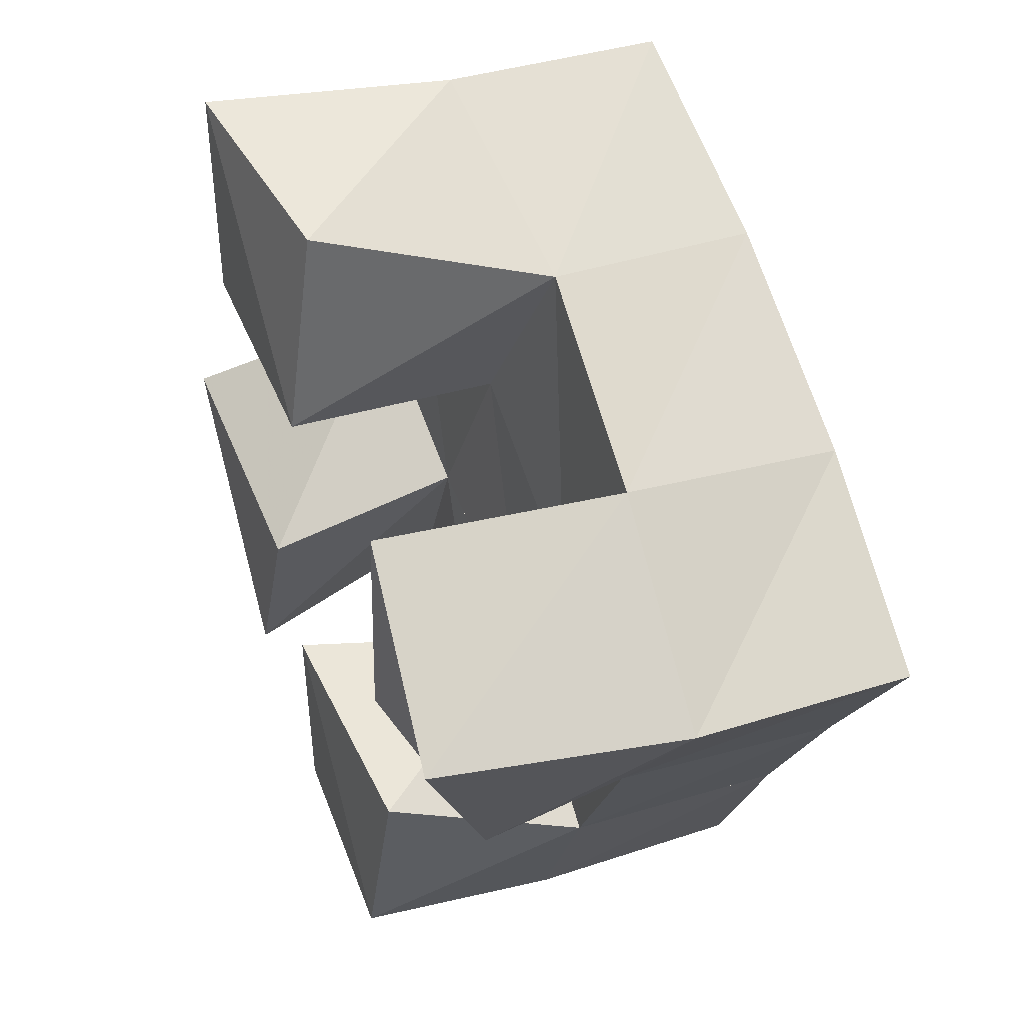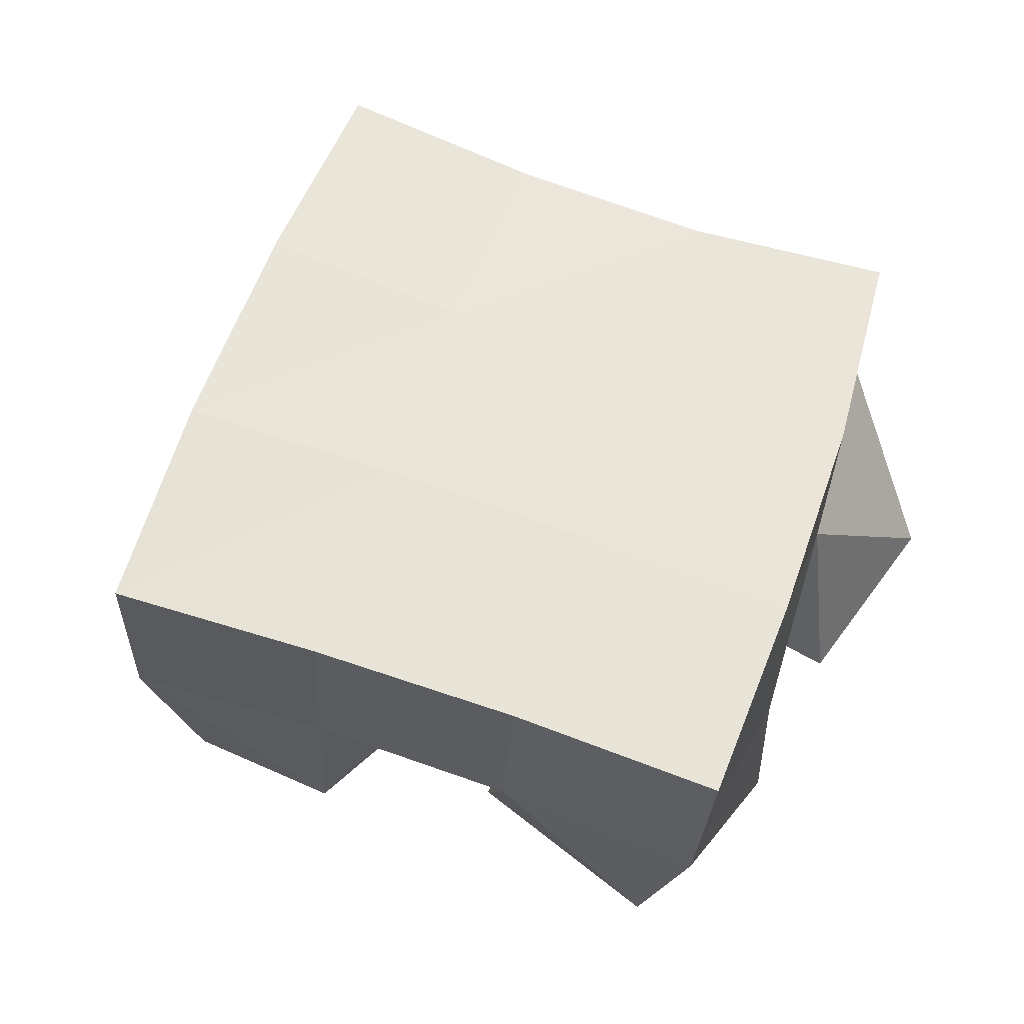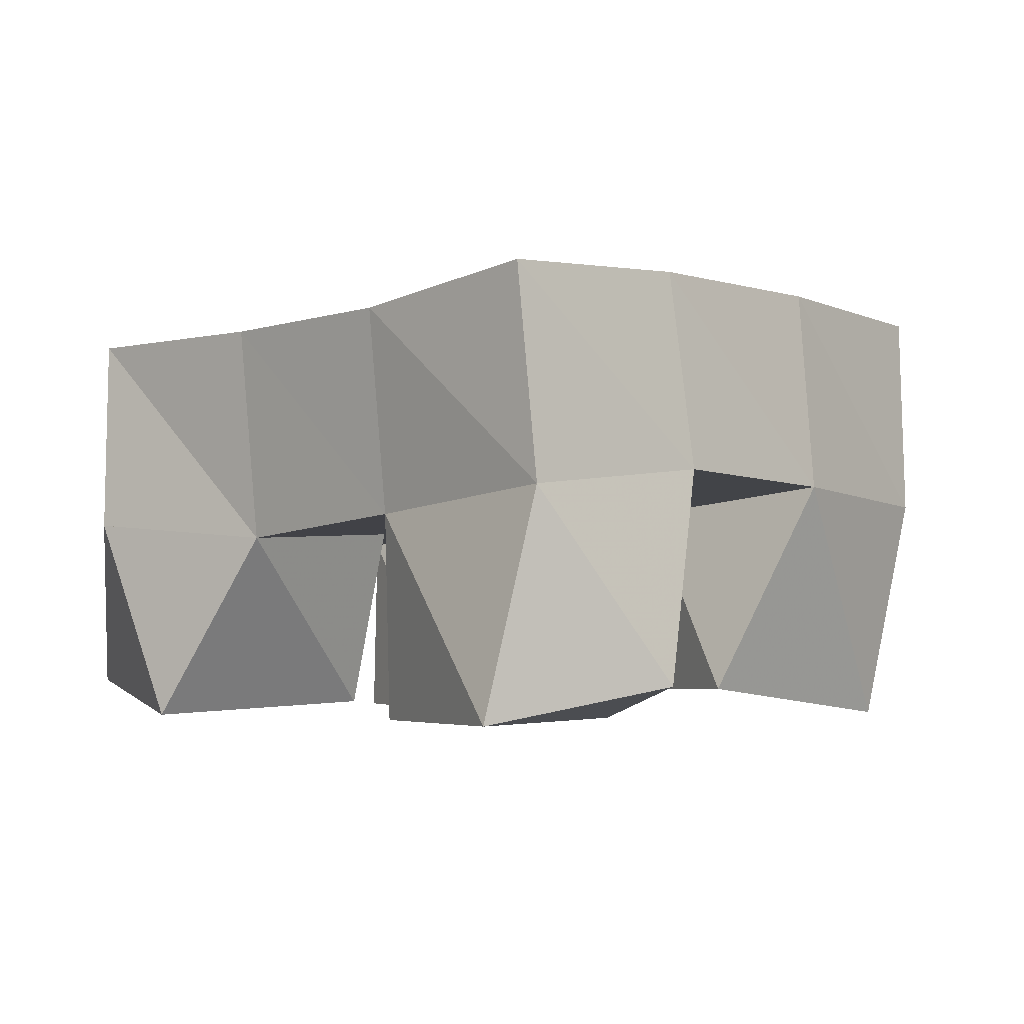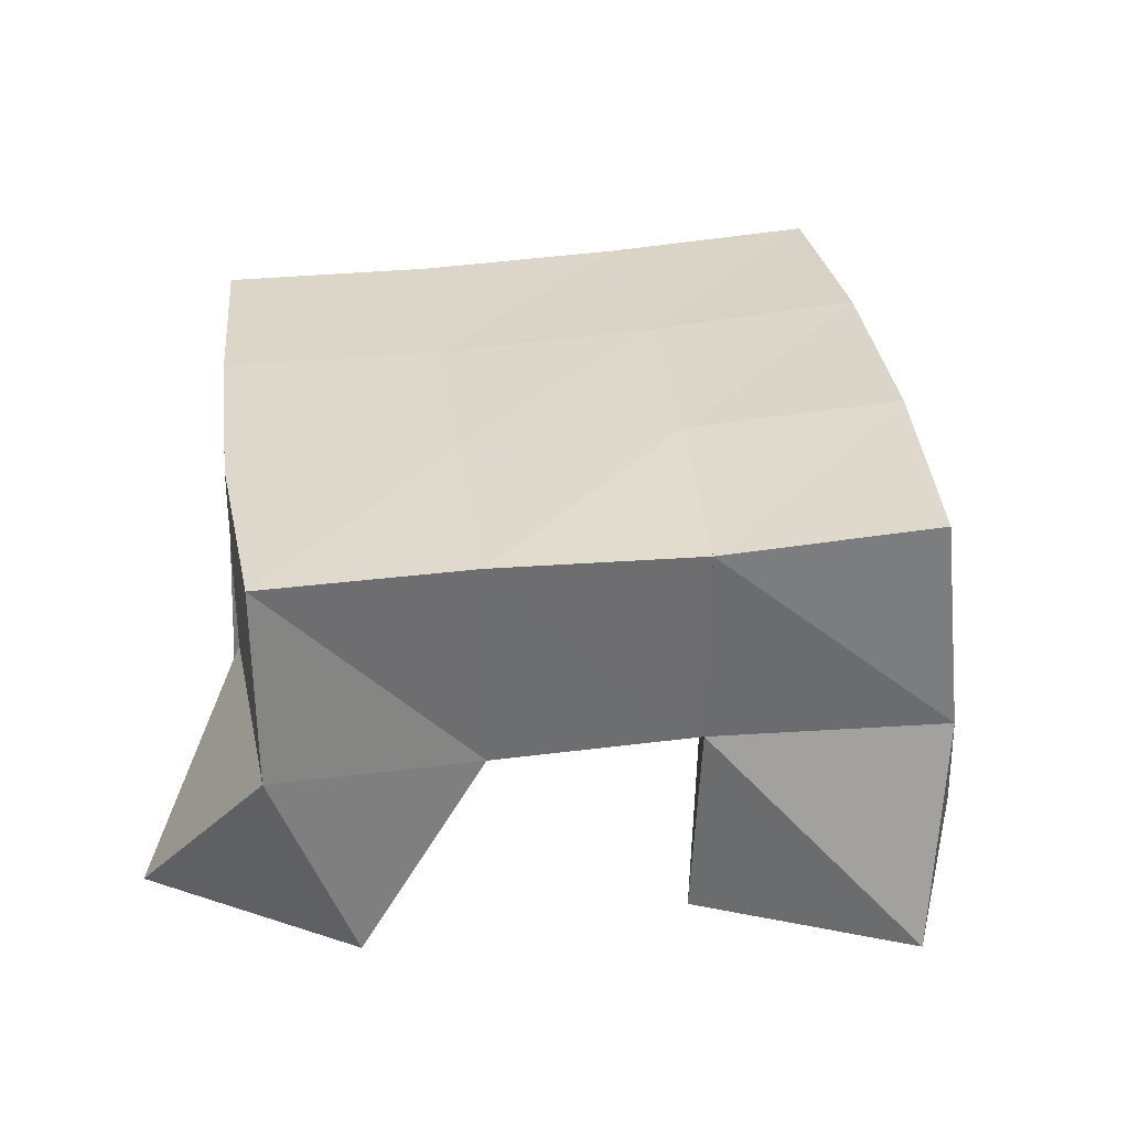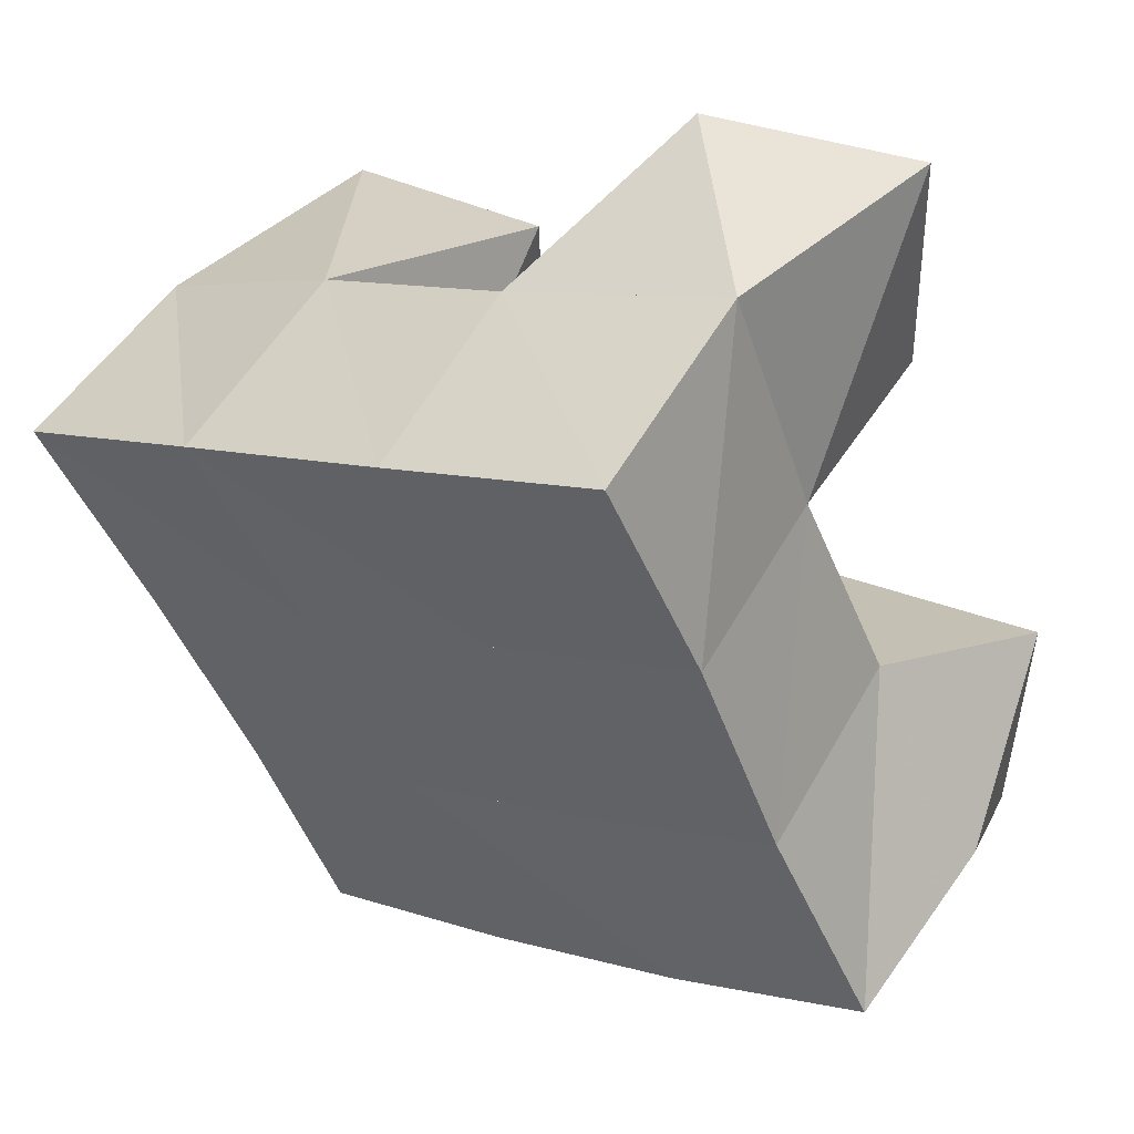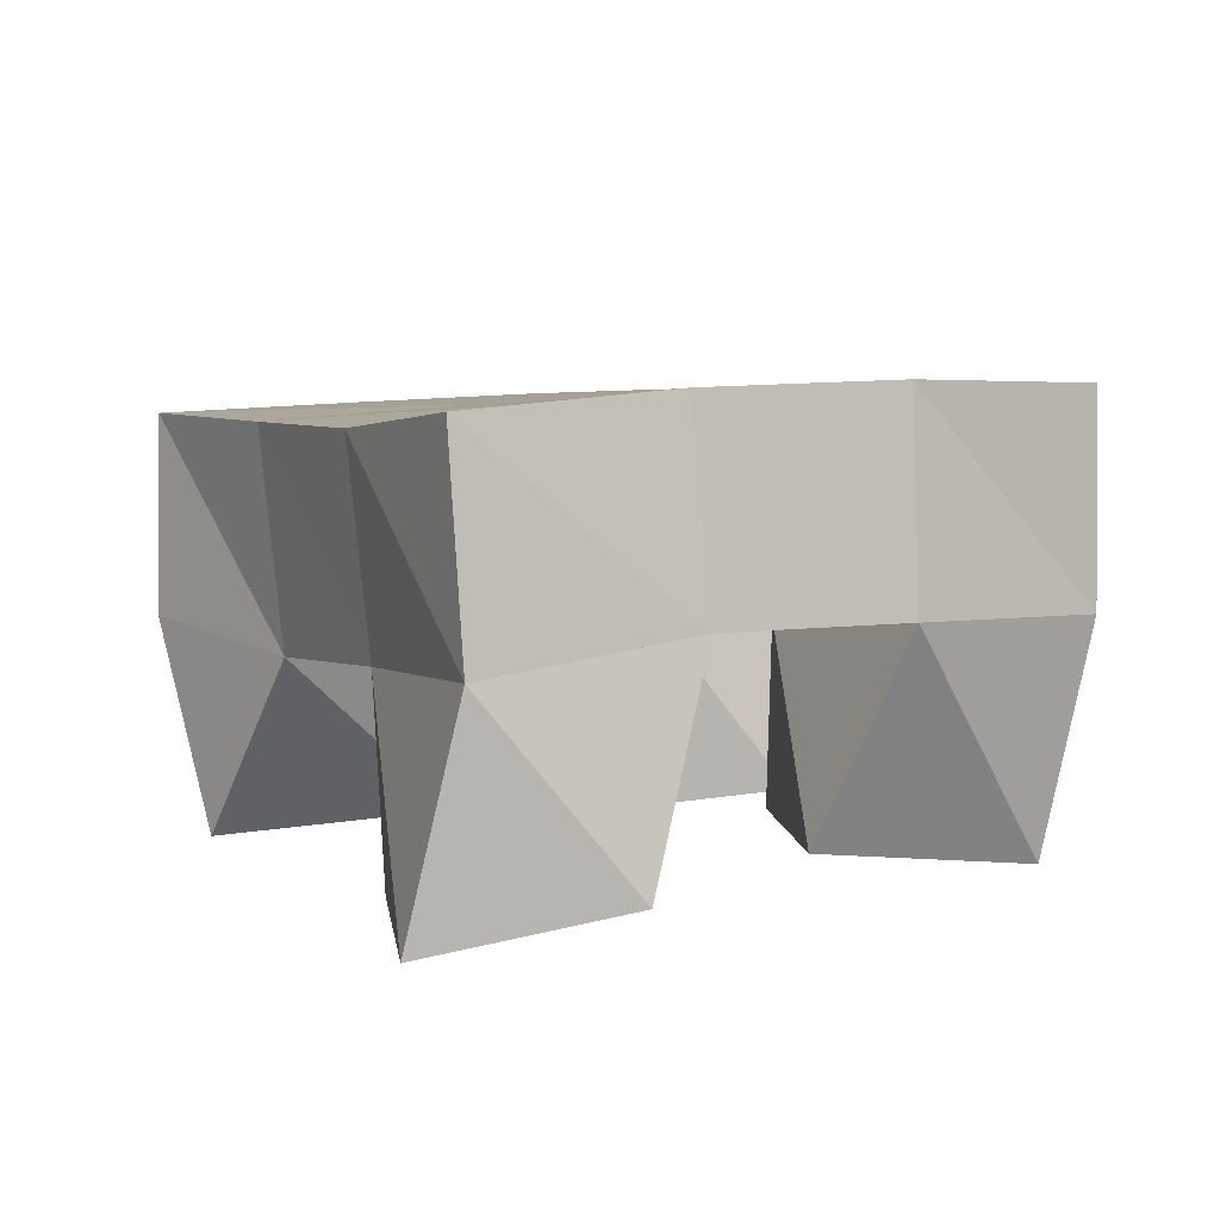
<metadata>
{"format":"obj","ext":"obj","renderer":"f3d","projection":"perspective","resolution":1024,"background":"white","views":[{"elev":46.4,"azim":69.3,"up":"+Z"},{"elev":60.9,"azim":134.9,"up":"+Y"},{"elev":-3.6,"azim":-22.8,"up":"+Y"},{"elev":30.1,"azim":-71.3,"up":"+Y"},{"elev":50.6,"azim":-147.0,"up":"+Z"},{"elev":7.1,"azim":-5.7,"up":"+Y"}]}
</metadata>
<code>
v 2.387 0.1083 -0.1351
v 2.377 0.1486 -0.09871
v 2.431 0.1 -0.1406
v 2.425 0.1495 -0.1264
v 2.389 0.1 -0.08328
v 2.407 0.1442 -0.05945
v 2.444 0.1027 -0.09434
v 2.448 0.147 -0.08099
v 2.515 0.1056 -0.07451
v 2.513 0.1523 -0.05269
v 2.559 0.1162 -0.07656
v 2.556 0.1497 -0.07442
v 2.516 0.1067 -0.02119
v 2.535 0.1569 -0.006147
v 2.568 0.1 -0.0361
v 2.58 0.1546 -0.03408
v 2.428 0.1 -0.0191
v 2.425 0.1481 -0.01593
v 2.482 0.1 -0.01561
v 2.472 0.1499 -0.02855
v 2.43 0.1001 0.03465
v 2.442 0.1522 0.03536
v 2.477 0.1082 0.03053
v 2.49 0.1582 0.01583
v 2.47 0.1007 -0.1524
v 2.471 0.1475 -0.1505
v 2.519 0.1 -0.1531
v 2.516 0.1479 -0.165
v 2.473 0.1 -0.09945
v 2.49 0.151 -0.09842
v 2.525 0.1044 -0.1034
v 2.535 0.1488 -0.1188
v 2.378 0.1951 -0.09982
v 2.423 0.1961 -0.1255
v 2.402 0.1953 -0.05756
v 2.446 0.1975 -0.08033
v 2.42 0.1961 -0.01405
v 2.466 0.2003 -0.03392
v 2.439 0.2015 0.03118
v 2.486 0.205 0.01115
v 2.469 0.1972 -0.1475
v 2.489 0.1986 -0.101
v 2.511 0.2016 -0.05549
v 2.534 0.2055 -0.01168
v 2.514 0.1976 -0.1672
v 2.534 0.1988 -0.122
v 2.556 0.201 -0.07857
v 2.579 0.2037 -0.0358
f 1 2 4
f 3 1 4
f 2 6 8
f 4 2 8
f 6 5 7
f 8 6 7
f 5 1 3
f 7 5 3
f 8 7 3
f 4 8 3
f 2 1 5
f 6 2 5
f 9 10 12
f 11 9 12
f 10 14 16
f 12 10 16
f 14 13 15
f 16 14 15
f 13 9 11
f 15 13 11
f 16 15 11
f 12 16 11
f 10 9 13
f 14 10 13
f 17 18 20
f 19 17 20
f 18 22 24
f 20 18 24
f 22 21 23
f 24 22 23
f 21 17 19
f 23 21 19
f 24 23 19
f 20 24 19
f 18 17 21
f 22 18 21
f 25 26 28
f 27 25 28
f 26 30 32
f 28 26 32
f 30 29 31
f 32 30 31
f 29 25 27
f 31 29 27
f 32 31 27
f 28 32 27
f 26 25 29
f 30 26 29
f 2 33 34
f 4 2 34
f 33 35 36
f 34 33 36
f 35 6 8
f 36 35 8
f 6 2 4
f 8 6 4
f 36 8 4
f 34 36 4
f 33 2 6
f 35 33 6
f 6 35 36
f 8 6 36
f 35 37 38
f 36 35 38
f 37 18 20
f 38 37 20
f 18 6 8
f 20 18 8
f 38 20 8
f 36 38 8
f 35 6 18
f 37 35 18
f 18 37 38
f 20 18 38
f 37 39 40
f 38 37 40
f 39 22 24
f 40 39 24
f 22 18 20
f 24 22 20
f 40 24 20
f 38 40 20
f 37 18 22
f 39 37 22
f 4 34 41
f 26 4 41
f 34 36 42
f 41 34 42
f 36 8 30
f 42 36 30
f 8 4 26
f 30 8 26
f 42 30 26
f 41 42 26
f 34 4 8
f 36 34 8
f 8 36 42
f 30 8 42
f 36 38 43
f 42 36 43
f 38 20 10
f 43 38 10
f 20 8 30
f 10 20 30
f 43 10 30
f 42 43 30
f 36 8 20
f 38 36 20
f 20 38 43
f 10 20 43
f 38 40 44
f 43 38 44
f 40 24 14
f 44 40 14
f 24 20 10
f 14 24 10
f 44 14 10
f 43 44 10
f 38 20 24
f 40 38 24
f 26 41 45
f 28 26 45
f 41 42 46
f 45 41 46
f 42 30 32
f 46 42 32
f 30 26 28
f 32 30 28
f 46 32 28
f 45 46 28
f 41 26 30
f 42 41 30
f 30 42 46
f 32 30 46
f 42 43 47
f 46 42 47
f 43 10 12
f 47 43 12
f 10 30 32
f 12 10 32
f 47 12 32
f 46 47 32
f 42 30 10
f 43 42 10
f 10 43 47
f 12 10 47
f 43 44 48
f 47 43 48
f 44 14 16
f 48 44 16
f 14 10 12
f 16 14 12
f 48 16 12
f 47 48 12
f 43 10 14
f 44 43 14

</code>
